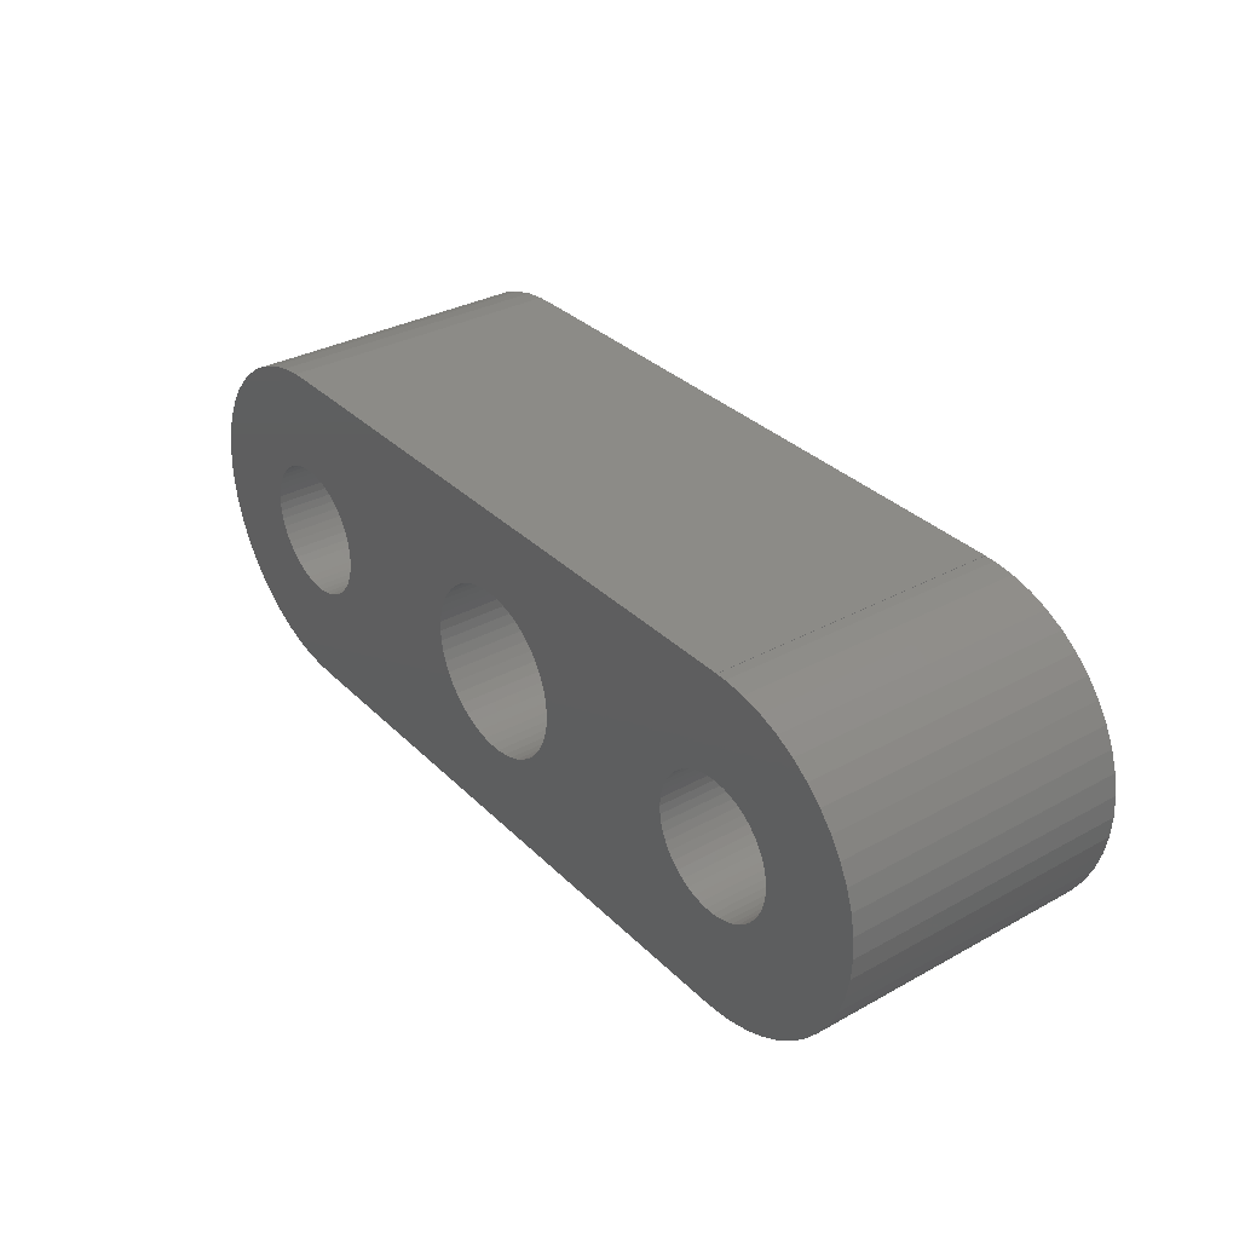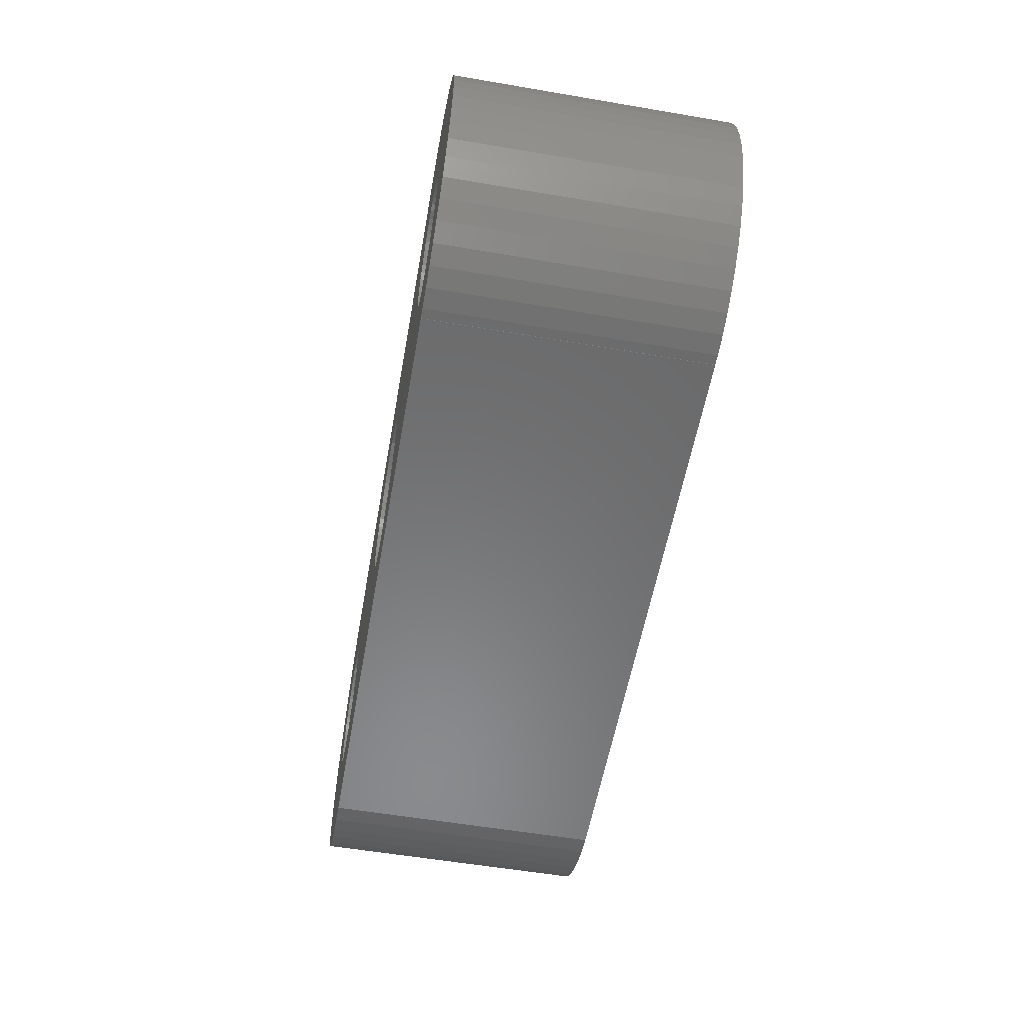
<metadata>
{"format":"stl","ext":"stl","renderer":"f3d","projection":"perspective","resolution":1024,"background":"white","views":[{"elev":33.0,"azim":52.9,"up":"+Y"},{"elev":-56.4,"azim":-100.1,"up":"+Y"}]}
</metadata>
<code>
# stl→obj: 416 verts, 840 faces
v 0 0 0
v 0 0.009866 8.5
v 0 0.009866 0
v 0 0 8.5
v 0 9.99 0
v 0 10 8.5
v 0 10 0
v 0 9.99 8.5
v -0.1256 3.004 8.5
v 0.1256 3.004 8.5
v -0.314 0.009866 8.5
v -0.3748 3.035 8.5
v -0.9369 0.08856 8.5
v -0.618 3.098 8.5
v -1.545 0.2447 8.5
v -0.8516 3.19 8.5
v -2.129 0.4759 8.5
v -1.072 3.311 8.5
v -2.679 0.7784 8.5
v -1.275 3.459 8.5
v -3.187 1.147 8.5
v -1.458 3.631 8.5
v -3.645 1.577 8.5
v -1.618 3.824 8.5
v -4.045 2.061 8.5
v -1.753 4.036 8.5
v -4.382 2.591 8.5
v -1.86 4.264 8.5
v -4.649 3.159 8.5
v -1.937 4.503 8.5
v -4.843 3.757 8.5
v -1.984 4.749 8.5
v -4.961 4.373 8.5
v -2 5 8.5
v -4.382 7.409 8.5
v -1.753 5.964 8.5
v -4.045 7.939 8.5
v -1.86 5.736 8.5
v -4.649 6.841 8.5
v -1.937 5.497 8.5
v -4.843 6.243 8.5
v -1.984 5.251 8.5
v -4.961 5.627 8.5
v -5 5 8.5
v 11.07 6.711 8.5
v 18.5 9.99 8.5
v 18.5 10 8.5
v 18.13 6.965 8.5
v 18.37 6.996 8.5
v 17.88 6.902 8.5
v 17.65 6.81 8.5
v 17.43 6.689 8.5
v 17.23 6.541 8.5
v 17.04 6.369 8.5
v 11.27 6.469 8.5
v 16.88 6.176 8.5
v 16.52 5.251 8.5
v 11.75 5 8.5
v 16.5 5 8.5
v 11.73 5.313 8.5
v 16.56 5.497 8.5
v 11.67 5.622 8.5
v 16.64 5.736 8.5
v 11.44 6.204 8.5
v 16.75 5.964 8.5
v 11.57 5.92 8.5
v 10.84 6.926 8.5
v 10.59 7.111 8.5
v 10.31 7.262 8.5
v 10.02 7.378 8.5
v 9.718 7.456 8.5
v 9.407 7.495 8.5
v 9.093 7.495 8.5
v 8.782 7.456 8.5
v 1.984 5.251 8.5
v 6.75 5 8.5
v 6.77 5.313 8.5
v 1.937 5.497 8.5
v 6.829 5.622 8.5
v 1.86 5.736 8.5
v 6.926 5.92 8.5
v 1.753 5.964 8.5
v 7.059 6.204 8.5
v 1.618 6.176 8.5
v 7.227 6.469 8.5
v 1.458 6.369 8.5
v 7.428 6.711 8.5
v 7.656 6.926 8.5
v 7.91 7.111 8.5
v 8.186 7.262 8.5
v 8.477 7.378 8.5
v 2 5 8.5
v 1.275 6.541 8.5
v 1.072 6.689 8.5
v 0.8516 6.81 8.5
v 0.618 6.902 8.5
v 0.3748 6.965 8.5
v 0.1256 6.996 8.5
v -0.1256 6.996 8.5
v -0.314 9.99 8.5
v -0.3748 6.965 8.5
v -0.9369 9.911 8.5
v -0.618 6.902 8.5
v -1.545 9.755 8.5
v -0.8516 6.81 8.5
v -2.129 9.524 8.5
v -1.072 6.689 8.5
v -2.679 9.222 8.5
v -1.275 6.541 8.5
v -3.187 8.853 8.5
v -1.458 6.369 8.5
v -3.645 8.423 8.5
v -1.618 6.176 8.5
v 20.5 5 8.5
v 23.5 5 8.5
v 23.46 5.627 8.5
v 20.48 5.251 8.5
v 23.34 6.243 8.5
v 23.46 4.373 8.5
v 20.44 5.497 8.5
v 23.15 6.841 8.5
v 20.48 4.749 8.5
v 20.36 5.736 8.5
v 22.88 7.409 8.5
v 23.34 3.757 8.5
v 20.25 5.964 8.5
v 22.55 7.939 8.5
v 20.44 4.503 8.5
v 20.12 6.176 8.5
v 22.14 8.423 8.5
v 23.15 3.159 8.5
v 19.96 6.369 8.5
v 21.69 8.853 8.5
v 20.36 4.264 8.5
v 19.77 6.541 8.5
v 21.18 9.222 8.5
v 22.88 2.591 8.5
v 19.57 6.689 8.5
v 20.63 9.524 8.5
v 20.25 4.036 8.5
v 22.55 2.061 8.5
v 19.35 6.81 8.5
v 20.05 9.755 8.5
v 19.12 6.902 8.5
v 19.44 9.911 8.5
v 18.87 6.965 8.5
v 18.81 9.99 8.5
v 18.63 6.996 8.5
v 20.12 3.824 8.5
v 22.14 1.577 8.5
v 19.96 3.631 8.5
v 21.69 1.147 8.5
v 19.77 3.459 8.5
v 21.18 0.7784 8.5
v 19.57 3.311 8.5
v 20.63 0.4759 8.5
v 19.35 3.19 8.5
v 20.05 0.2447 8.5
v 19.12 3.098 8.5
v 19.44 0.08856 8.5
v 18.87 3.035 8.5
v 18.81 0.009866 8.5
v 18.63 3.004 8.5
v 18.5 0.009866 8.5
v 18.37 3.004 8.5
v 18.13 3.035 8.5
v 17.88 3.098 8.5
v 17.65 3.19 8.5
v 17.43 3.311 8.5
v 17.23 3.459 8.5
v 11.07 3.289 8.5
v 17.04 3.631 8.5
v 11.27 3.531 8.5
v 16.88 3.824 8.5
v 11.44 3.796 8.5
v 16.75 4.036 8.5
v 11.57 4.08 8.5
v 16.64 4.264 8.5
v 16.52 4.749 8.5
v 11.73 4.687 8.5
v 16.56 4.503 8.5
v 11.67 4.378 8.5
v 18.5 0 8.5
v 10.84 3.074 8.5
v 10.59 2.889 8.5
v 10.31 2.738 8.5
v 10.02 2.622 8.5
v 9.718 2.544 8.5
v 9.407 2.505 8.5
v 9.093 2.505 8.5
v 8.782 2.544 8.5
v 8.477 2.622 8.5
v 1.984 4.749 8.5
v 6.77 4.687 8.5
v 1.937 4.503 8.5
v 6.829 4.378 8.5
v 1.86 4.264 8.5
v 6.926 4.08 8.5
v 1.753 4.036 8.5
v 7.059 3.796 8.5
v 1.618 3.824 8.5
v 7.227 3.531 8.5
v 1.458 3.631 8.5
v 7.428 3.289 8.5
v 1.275 3.459 8.5
v 7.656 3.074 8.5
v 7.91 2.889 8.5
v 8.186 2.738 8.5
v 1.072 3.311 8.5
v 0.8516 3.19 8.5
v 0.618 3.098 8.5
v 0.3748 3.035 8.5
v 18.5 0.009866 0
v 18.5 0 0
v 18.5 10 0
v 18.5 9.99 0
v -0.1256 6.996 0
v 0.1256 6.996 0
v -0.314 9.99 0
v -0.3748 6.965 0
v -0.9369 9.911 0
v -0.618 6.902 0
v -1.545 9.755 0
v -0.8516 6.81 0
v -2.129 9.524 0
v -1.072 6.689 0
v -2.679 9.222 0
v -1.275 6.541 0
v -3.187 8.853 0
v -1.458 6.369 0
v -3.645 8.423 0
v -1.618 6.176 0
v -4.045 7.939 0
v -1.753 5.964 0
v -4.382 7.409 0
v -1.86 5.736 0
v -4.649 6.841 0
v -1.937 5.497 0
v -4.843 6.243 0
v -1.984 5.251 0
v -4.961 5.627 0
v -2 5 0
v -4.382 2.591 0
v -1.753 4.036 0
v -4.045 2.061 0
v -1.86 4.264 0
v -4.649 3.159 0
v -1.937 4.503 0
v -4.843 3.757 0
v -1.984 4.749 0
v -4.961 4.373 0
v -5 5 0
v 11.07 3.289 0
v 18.13 3.035 0
v 18.37 3.004 0
v 17.88 3.098 0
v 17.65 3.19 0
v 17.43 3.311 0
v 17.23 3.459 0
v 17.04 3.631 0
v 11.27 3.531 0
v 16.88 3.824 0
v 16.52 4.749 0
v 11.75 5 0
v 16.5 5 0
v 11.73 4.687 0
v 16.56 4.503 0
v 11.67 4.378 0
v 16.64 4.264 0
v 11.44 3.796 0
v 16.75 4.036 0
v 11.57 4.08 0
v 10.84 3.074 0
v 10.59 2.889 0
v 10.31 2.738 0
v 10.02 2.622 0
v 9.718 2.544 0
v 9.407 2.505 0
v 9.093 2.505 0
v 8.782 2.544 0
v 1.984 4.749 0
v 6.75 5 0
v 6.77 4.687 0
v 1.937 4.503 0
v 6.829 4.378 0
v 1.86 4.264 0
v 6.926 4.08 0
v 1.753 4.036 0
v 7.059 3.796 0
v 1.618 3.824 0
v 7.227 3.531 0
v 1.458 3.631 0
v 7.428 3.289 0
v 7.656 3.074 0
v 7.91 2.889 0
v 8.186 2.738 0
v 8.477 2.622 0
v 2 5 0
v 1.275 3.459 0
v 1.072 3.311 0
v 0.8516 3.19 0
v 0.618 3.098 0
v 0.3748 3.035 0
v 0.1256 3.004 0
v -0.1256 3.004 0
v -0.314 0.009866 0
v -0.3748 3.035 0
v -0.9369 0.08856 0
v -0.618 3.098 0
v -1.545 0.2447 0
v -0.8516 3.19 0
v -2.129 0.4759 0
v -1.072 3.311 0
v -2.679 0.7784 0
v -1.275 3.459 0
v -3.187 1.147 0
v -1.458 3.631 0
v -3.645 1.577 0
v -1.618 3.824 0
v 20.5 5 0
v 23.5 5 0
v 23.46 4.373 0
v 20.48 4.749 0
v 23.34 3.757 0
v 23.46 5.627 0
v 20.44 4.503 0
v 23.15 3.159 0
v 20.48 5.251 0
v 20.36 4.264 0
v 22.88 2.591 0
v 23.34 6.243 0
v 20.25 4.036 0
v 22.55 2.061 0
v 20.44 5.497 0
v 20.12 3.824 0
v 22.14 1.577 0
v 23.15 6.841 0
v 19.96 3.631 0
v 21.69 1.147 0
v 20.36 5.736 0
v 19.77 3.459 0
v 21.18 0.7784 0
v 22.88 7.409 0
v 19.57 3.311 0
v 20.63 0.4759 0
v 20.25 5.964 0
v 22.55 7.939 0
v 19.35 3.19 0
v 20.05 0.2447 0
v 19.12 3.098 0
v 19.44 0.08856 0
v 18.87 3.035 0
v 18.81 0.009866 0
v 18.63 3.004 0
v 20.12 6.176 0
v 22.14 8.423 0
v 19.96 6.369 0
v 21.69 8.853 0
v 19.77 6.541 0
v 21.18 9.222 0
v 19.57 6.689 0
v 20.63 9.524 0
v 19.35 6.81 0
v 20.05 9.755 0
v 19.12 6.902 0
v 19.44 9.911 0
v 18.87 6.965 0
v 18.81 9.99 0
v 18.63 6.996 0
v 18.37 6.996 0
v 18.13 6.965 0
v 17.88 6.902 0
v 17.65 6.81 0
v 17.43 6.689 0
v 17.23 6.541 0
v 11.07 6.711 0
v 17.04 6.369 0
v 11.27 6.469 0
v 16.88 6.176 0
v 11.44 6.204 0
v 16.75 5.964 0
v 11.57 5.92 0
v 16.64 5.736 0
v 16.52 5.251 0
v 11.73 5.313 0
v 16.56 5.497 0
v 11.67 5.622 0
v 10.84 6.926 0
v 10.59 7.111 0
v 10.31 7.262 0
v 10.02 7.378 0
v 9.718 7.456 0
v 9.407 7.495 0
v 9.093 7.495 0
v 8.782 7.456 0
v 8.477 7.378 0
v 1.984 5.251 0
v 6.77 5.313 0
v 1.937 5.497 0
v 6.829 5.622 0
v 1.86 5.736 0
v 6.926 5.92 0
v 1.753 5.964 0
v 7.059 6.204 0
v 1.618 6.176 0
v 7.227 6.469 0
v 1.458 6.369 0
v 7.428 6.711 0
v 1.275 6.541 0
v 7.656 6.926 0
v 7.91 7.111 0
v 8.186 7.262 0
v 1.072 6.689 0
v 0.8516 6.81 0
v 0.618 6.902 0
v 0.3748 6.965 0
f 1 2 3
f 2 1 4
f 5 6 7
f 6 5 8
f 9 2 10
f 9 11 2
f 12 11 9
f 13 12 14
f 15 14 16
f 12 13 11
f 17 16 18
f 19 18 20
f 21 20 22
f 14 15 13
f 23 22 24
f 25 24 26
f 27 26 28
f 29 28 30
f 31 30 32
f 16 17 15
f 33 32 34
f 35 36 37
f 36 35 38
f 18 19 17
f 39 38 35
f 20 21 19
f 38 39 40
f 22 23 21
f 41 40 39
f 24 25 23
f 40 41 42
f 26 27 25
f 43 42 41
f 28 29 27
f 42 43 34
f 30 31 29
f 44 34 43
f 32 33 31
f 34 44 33
f 45 46 47
f 46 48 49
f 46 50 48
f 46 51 50
f 46 52 51
f 46 53 52
f 46 45 53
f 53 45 54
f 55 54 45
f 54 55 56
f 57 58 59
f 60 57 61
f 62 61 63
f 56 64 65
f 57 60 58
f 61 62 60
f 63 66 62
f 65 66 63
f 66 65 64
f 64 56 55
f 47 67 45
f 47 68 67
f 47 69 68
f 47 70 69
f 47 71 70
f 47 72 71
f 47 73 72
f 6 73 47
f 73 6 74
f 75 76 77
f 78 77 79
f 80 79 81
f 82 81 83
f 84 83 85
f 86 85 87
f 6 87 88
f 6 88 89
f 6 89 90
f 6 90 91
f 76 75 92
f 77 78 75
f 79 80 78
f 74 6 91
f 81 82 80
f 83 84 82
f 87 6 8
f 85 86 84
f 93 87 8
f 87 93 86
f 93 8 94
f 94 8 95
f 96 8 97
f 95 8 96
f 97 8 98
f 8 99 98
f 100 99 8
f 100 101 99
f 102 101 100
f 101 102 103
f 104 103 102
f 103 104 105
f 106 105 104
f 105 106 107
f 108 107 106
f 107 108 109
f 110 109 108
f 109 110 111
f 112 111 110
f 111 112 113
f 113 37 36
f 37 113 112
f 114 115 116
f 117 116 118
f 115 114 119
f 120 118 121
f 122 119 114
f 123 121 124
f 119 122 125
f 126 124 127
f 128 125 122
f 129 127 130
f 125 128 131
f 132 130 133
f 134 131 128
f 135 133 136
f 131 134 137
f 138 136 139
f 140 137 134
f 137 140 141
f 116 117 114
f 118 120 117
f 121 123 120
f 124 126 123
f 127 129 126
f 142 139 143
f 130 132 129
f 133 135 132
f 136 138 135
f 144 143 145
f 139 142 138
f 143 144 142
f 145 146 144
f 147 146 145
f 147 148 146
f 46 148 147
f 148 46 49
f 149 141 140
f 141 149 150
f 151 150 149
f 150 151 152
f 153 152 151
f 152 153 154
f 155 154 153
f 154 155 156
f 157 156 155
f 156 157 158
f 159 158 157
f 158 159 160
f 161 160 159
f 161 162 160
f 163 162 161
f 163 164 162
f 165 164 163
f 166 164 165
f 167 164 166
f 168 164 167
f 169 164 168
f 170 164 169
f 171 164 170
f 171 170 172
f 173 172 174
f 175 174 176
f 177 176 178
f 58 179 59
f 180 179 58
f 179 180 181
f 182 181 180
f 181 182 178
f 177 178 182
f 176 177 175
f 174 175 173
f 172 173 171
f 164 171 183
f 184 183 171
f 185 183 184
f 186 183 185
f 187 183 186
f 188 183 187
f 189 183 188
f 190 183 189
f 4 190 191
f 4 191 192
f 193 76 92
f 76 193 194
f 195 194 193
f 194 195 196
f 197 196 195
f 196 197 198
f 199 198 197
f 198 199 200
f 201 200 199
f 200 201 202
f 203 202 201
f 202 203 204
f 205 204 203
f 4 204 2
f 204 4 206
f 206 4 207
f 207 4 208
f 204 205 2
f 2 205 209
f 2 209 210
f 2 210 211
f 2 211 212
f 2 212 10
f 208 4 192
f 190 4 183
f 183 213 164
f 213 183 214
f 46 215 47
f 215 46 216
f 217 5 218
f 217 219 5
f 220 219 217
f 221 220 222
f 223 222 224
f 220 221 219
f 225 224 226
f 227 226 228
f 229 228 230
f 222 223 221
f 231 230 232
f 233 232 234
f 235 234 236
f 237 236 238
f 239 238 240
f 224 225 223
f 241 240 242
f 243 244 245
f 244 243 246
f 226 227 225
f 247 246 243
f 228 229 227
f 246 247 248
f 230 231 229
f 249 248 247
f 232 233 231
f 248 249 250
f 234 235 233
f 251 250 249
f 236 237 235
f 250 251 242
f 238 239 237
f 252 242 251
f 240 241 239
f 242 252 241
f 253 213 214
f 213 254 255
f 213 256 254
f 213 257 256
f 213 258 257
f 213 259 258
f 213 253 259
f 259 253 260
f 261 260 253
f 260 261 262
f 263 264 265
f 266 263 267
f 268 267 269
f 262 270 271
f 263 266 264
f 267 268 266
f 269 272 268
f 271 272 269
f 272 271 270
f 270 262 261
f 214 273 253
f 214 274 273
f 214 275 274
f 214 276 275
f 214 277 276
f 214 278 277
f 214 279 278
f 1 279 214
f 279 1 280
f 281 282 283
f 284 283 285
f 286 285 287
f 288 287 289
f 290 289 291
f 292 291 293
f 1 293 294
f 1 294 295
f 1 295 296
f 1 296 297
f 282 281 298
f 283 284 281
f 285 286 284
f 280 1 297
f 287 288 286
f 289 290 288
f 293 1 3
f 291 292 290
f 299 293 3
f 293 299 292
f 299 3 300
f 300 3 301
f 302 3 303
f 301 3 302
f 303 3 304
f 3 305 304
f 306 305 3
f 306 307 305
f 308 307 306
f 307 308 309
f 310 309 308
f 309 310 311
f 312 311 310
f 311 312 313
f 314 313 312
f 313 314 315
f 316 315 314
f 315 316 317
f 318 317 316
f 317 318 319
f 319 245 244
f 245 319 318
f 320 321 322
f 323 322 324
f 321 320 325
f 326 324 327
f 328 325 320
f 329 327 330
f 325 328 331
f 332 330 333
f 334 331 328
f 335 333 336
f 331 334 337
f 338 336 339
f 340 337 334
f 341 339 342
f 337 340 343
f 344 342 345
f 346 343 340
f 343 346 347
f 322 323 320
f 324 326 323
f 327 329 326
f 330 332 329
f 333 335 332
f 348 345 349
f 336 338 335
f 339 341 338
f 342 344 341
f 350 349 351
f 345 348 344
f 349 350 348
f 351 352 350
f 353 352 351
f 353 354 352
f 213 354 353
f 354 213 255
f 355 347 346
f 347 355 356
f 357 356 355
f 356 357 358
f 359 358 357
f 358 359 360
f 361 360 359
f 360 361 362
f 363 362 361
f 362 363 364
f 365 364 363
f 364 365 366
f 367 366 365
f 367 368 366
f 369 368 367
f 369 216 368
f 370 216 369
f 371 216 370
f 372 216 371
f 373 216 372
f 374 216 373
f 375 216 374
f 376 216 375
f 376 375 377
f 378 377 379
f 380 379 381
f 382 381 383
f 264 384 265
f 385 384 264
f 384 385 386
f 387 386 385
f 386 387 383
f 382 383 387
f 381 382 380
f 379 380 378
f 377 378 376
f 216 376 215
f 388 215 376
f 389 215 388
f 390 215 389
f 391 215 390
f 392 215 391
f 393 215 392
f 394 215 393
f 7 394 395
f 7 395 396
f 397 282 298
f 282 397 398
f 399 398 397
f 398 399 400
f 401 400 399
f 400 401 402
f 403 402 401
f 402 403 404
f 405 404 403
f 404 405 406
f 407 406 405
f 406 407 408
f 409 408 407
f 7 408 5
f 408 7 410
f 410 7 411
f 411 7 412
f 408 409 5
f 5 409 413
f 5 413 414
f 5 414 415
f 5 415 416
f 5 416 218
f 412 7 396
f 394 7 215
f 1 183 4
f 183 1 214
f 215 6 47
f 6 215 7
f 225 108 106
f 108 225 227
f 239 39 237
f 39 239 41
f 5 100 8
f 100 5 219
f 251 44 252
f 44 251 33
f 235 37 233
f 37 235 35
f 221 104 102
f 104 221 223
f 233 112 231
f 112 233 37
f 316 19 21
f 19 316 314
f 245 27 243
f 27 245 25
f 219 102 100
f 102 219 221
f 241 41 239
f 41 241 43
f 252 43 241
f 43 252 44
f 237 35 235
f 35 237 39
f 223 106 104
f 106 223 225
f 229 112 110
f 112 229 231
f 227 110 108
f 110 227 229
f 318 21 23
f 21 318 316
f 310 13 15
f 13 310 308
f 243 29 247
f 29 243 27
f 247 31 249
f 31 247 29
f 249 33 251
f 33 249 31
f 306 2 11
f 2 306 3
f 312 15 17
f 15 312 310
f 318 25 245
f 25 318 23
f 314 17 19
f 17 314 312
f 308 11 13
f 11 308 306
f 115 325 116
f 325 115 321
f 353 160 162
f 160 353 351
f 356 133 130
f 133 356 358
f 121 343 124
f 343 121 337
f 116 331 118
f 331 116 325
f 362 143 139
f 143 362 364
f 360 139 136
f 139 360 362
f 351 158 160
f 158 351 349
f 118 337 121
f 337 118 331
f 127 356 130
f 356 127 347
f 124 347 127
f 347 124 343
f 366 147 145
f 147 366 368
f 364 145 143
f 145 364 366
f 368 46 147
f 46 368 216
f 358 136 133
f 136 358 360
f 119 321 115
f 321 119 322
f 342 152 154
f 152 342 339
f 150 333 141
f 333 150 336
f 131 324 125
f 324 131 327
f 125 322 119
f 322 125 324
f 141 330 137
f 330 141 333
f 345 154 156
f 154 345 342
f 349 156 158
f 156 349 345
f 339 150 152
f 150 339 336
f 137 327 131
f 327 137 330
f 213 162 164
f 162 213 353
f 298 75 397
f 75 298 92
f 220 99 101
f 99 220 217
f 303 10 212
f 10 303 304
f 409 86 93
f 86 409 407
f 113 230 111
f 230 113 232
f 226 105 107
f 105 226 224
f 401 82 403
f 82 401 80
f 397 78 399
f 78 397 75
f 415 95 96
f 95 415 414
f 413 93 94
f 93 413 409
f 38 234 36
f 234 38 236
f 36 232 113
f 232 36 234
f 230 109 111
f 109 230 228
f 222 101 103
f 101 222 220
f 302 212 211
f 212 302 303
f 399 80 401
f 80 399 78
f 405 86 407
f 86 405 84
f 403 84 405
f 84 403 82
f 218 97 98
f 97 218 416
f 416 96 97
f 96 416 415
f 217 98 99
f 98 217 218
f 40 236 38
f 236 40 238
f 42 238 40
f 238 42 240
f 34 240 42
f 240 34 242
f 32 242 34
f 242 32 250
f 224 103 105
f 103 224 222
f 281 92 298
f 92 281 193
f 292 201 290
f 201 292 203
f 284 193 281
f 193 284 195
f 300 210 209
f 210 300 301
f 414 94 95
f 94 414 413
f 228 107 109
f 107 228 226
f 299 209 205
f 209 299 300
f 286 195 284
f 195 286 197
f 288 197 286
f 197 288 199
f 290 199 288
f 199 290 201
f 313 20 18
f 20 313 315
f 315 22 20
f 22 315 317
f 24 244 26
f 244 24 319
f 30 250 32
f 250 30 248
f 28 248 30
f 248 28 246
f 26 246 28
f 246 26 244
f 301 211 210
f 211 301 302
f 292 205 203
f 205 292 299
f 304 9 10
f 9 304 305
f 311 18 16
f 18 311 313
f 22 319 24
f 319 22 317
f 305 12 9
f 12 305 307
f 307 14 12
f 14 307 309
f 309 16 14
f 16 309 311
f 320 117 328
f 117 320 114
f 371 49 48
f 49 371 370
f 352 163 161
f 163 352 354
f 359 132 135
f 132 359 357
f 56 377 54
f 377 56 379
f 374 51 52
f 51 374 373
f 340 126 346
f 126 340 123
f 328 120 334
f 120 328 117
f 365 142 144
f 142 365 363
f 361 135 138
f 135 361 359
f 63 381 65
f 381 63 383
f 65 379 56
f 379 65 381
f 57 386 61
f 386 57 384
f 377 53 54
f 53 377 375
f 372 48 50
f 48 372 371
f 350 161 159
f 161 350 352
f 334 123 340
f 123 334 120
f 355 132 357
f 132 355 129
f 346 129 355
f 129 346 126
f 369 146 148
f 146 369 367
f 370 148 49
f 148 370 369
f 61 383 63
f 383 61 386
f 59 384 57
f 384 59 265
f 373 50 51
f 50 373 372
f 323 114 320
f 114 323 122
f 338 149 335
f 149 338 151
f 326 122 323
f 122 326 128
f 181 263 179
f 263 181 267
f 344 157 155
f 157 344 348
f 367 144 146
f 144 367 365
f 363 138 142
f 138 363 361
f 179 265 59
f 265 179 263
f 375 52 53
f 52 375 374
f 341 155 153
f 155 341 344
f 329 128 326
f 128 329 134
f 332 134 329
f 134 332 140
f 335 140 332
f 140 335 149
f 254 167 166
f 167 254 256
f 258 170 169
f 170 258 259
f 259 172 170
f 172 259 260
f 174 271 176
f 271 174 262
f 178 267 181
f 267 178 269
f 176 269 178
f 269 176 271
f 348 159 157
f 159 348 350
f 338 153 151
f 153 338 341
f 354 165 163
f 165 354 255
f 257 169 168
f 169 257 258
f 172 262 174
f 262 172 260
f 255 166 165
f 166 255 254
f 256 168 167
f 168 256 257
f 264 60 385
f 60 264 58
f 395 73 74
f 73 395 394
f 277 189 188
f 189 277 278
f 388 45 67
f 45 388 376
f 85 408 87
f 408 85 406
f 411 90 89
f 90 411 412
f 382 64 380
f 64 382 66
f 392 70 71
f 70 392 391
f 393 71 72
f 71 393 392
f 390 68 69
f 68 390 389
f 79 402 81
f 402 79 400
f 77 400 79
f 400 77 398
f 396 74 91
f 74 396 395
f 276 188 187
f 188 276 277
f 274 186 185
f 186 274 275
f 387 66 382
f 66 387 62
f 385 62 387
f 62 385 60
f 378 45 376
f 45 378 55
f 380 55 378
f 55 380 64
f 394 72 73
f 72 394 393
f 391 69 70
f 69 391 390
f 389 67 68
f 67 389 388
f 81 404 83
f 404 81 402
f 83 406 85
f 406 83 404
f 76 398 77
f 398 76 282
f 410 89 88
f 89 410 411
f 408 88 87
f 88 408 410
f 412 91 90
f 91 412 396
f 273 185 184
f 185 273 274
f 253 173 261
f 173 253 171
f 272 182 268
f 182 272 177
f 268 180 266
f 180 268 182
f 295 206 207
f 206 295 294
f 202 289 200
f 289 202 291
f 294 204 206
f 204 294 293
f 194 282 76
f 282 194 283
f 261 175 270
f 175 261 173
f 266 58 264
f 58 266 180
f 200 287 198
f 287 200 289
f 275 187 186
f 187 275 276
f 270 177 272
f 177 270 175
f 253 184 171
f 184 253 273
f 278 190 189
f 190 278 279
f 280 192 191
f 192 280 297
f 279 191 190
f 191 279 280
f 204 291 202
f 291 204 293
f 198 285 196
f 285 198 287
f 196 283 194
f 283 196 285
f 297 208 192
f 208 297 296
f 296 207 208
f 207 296 295

</code>
